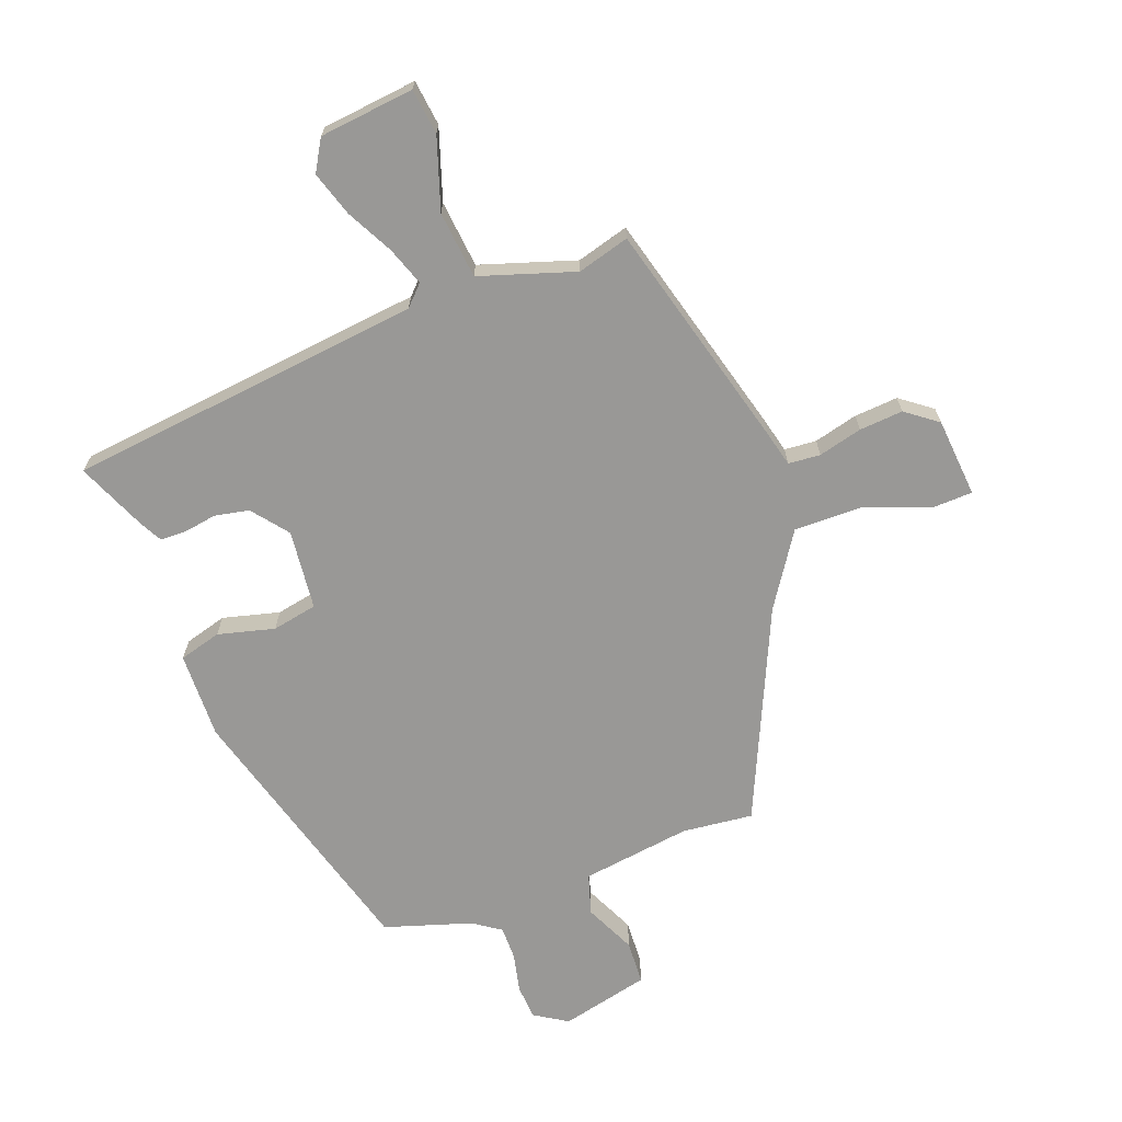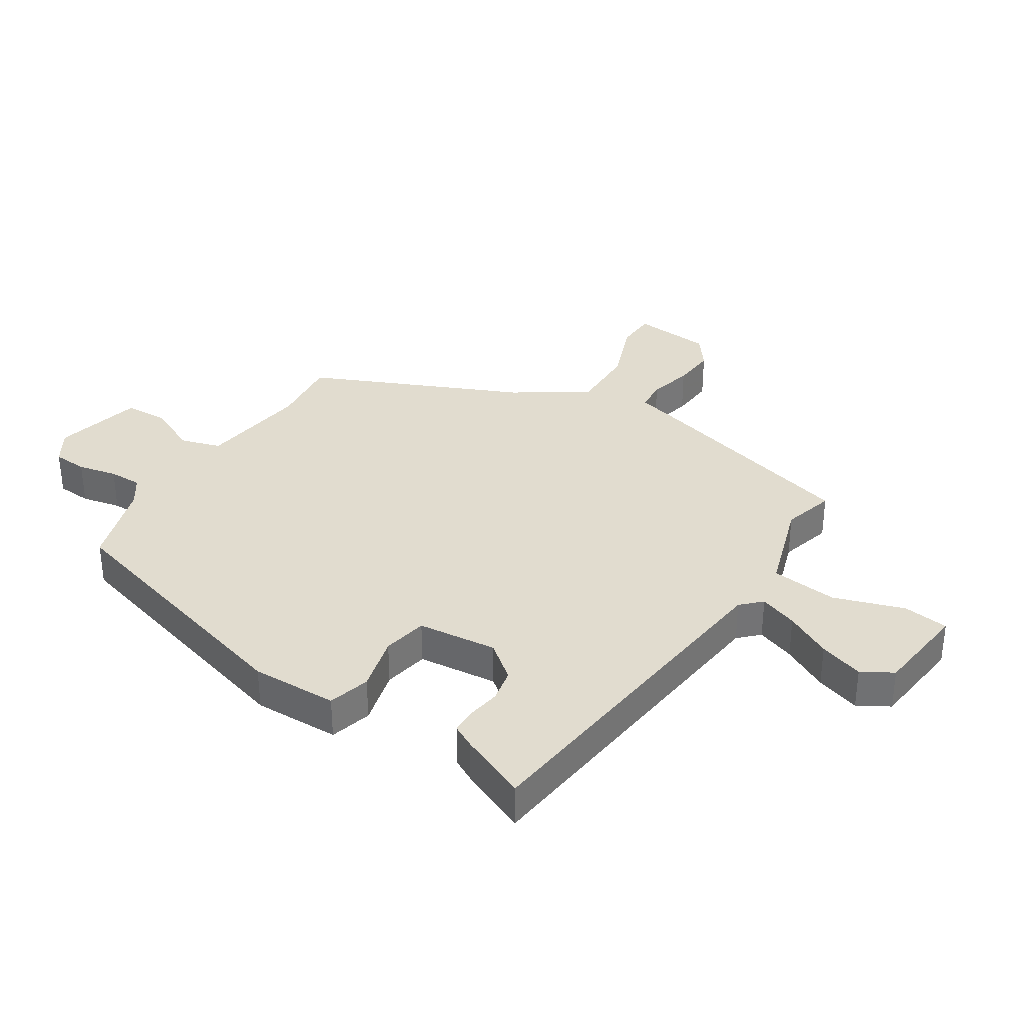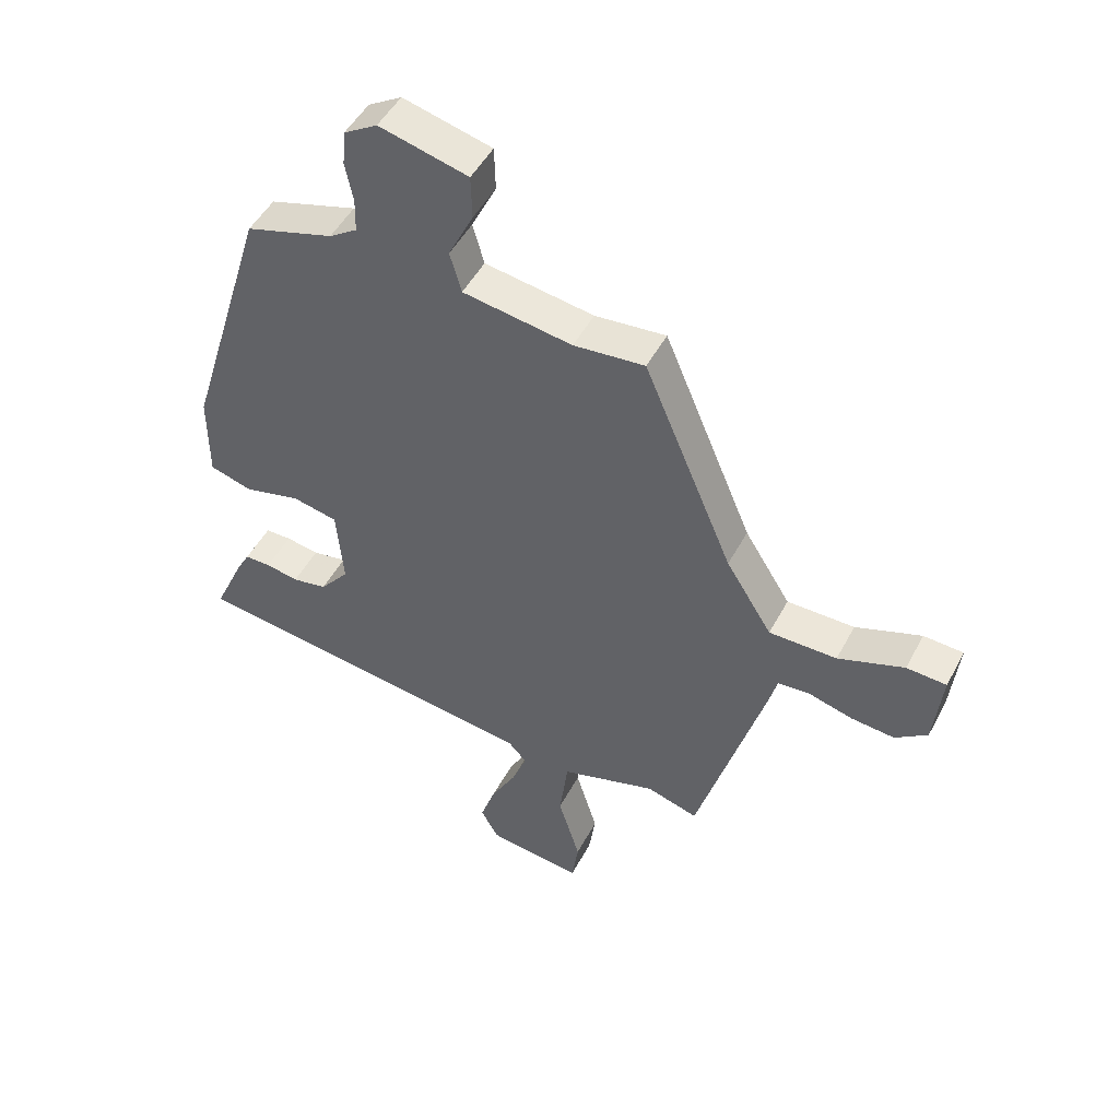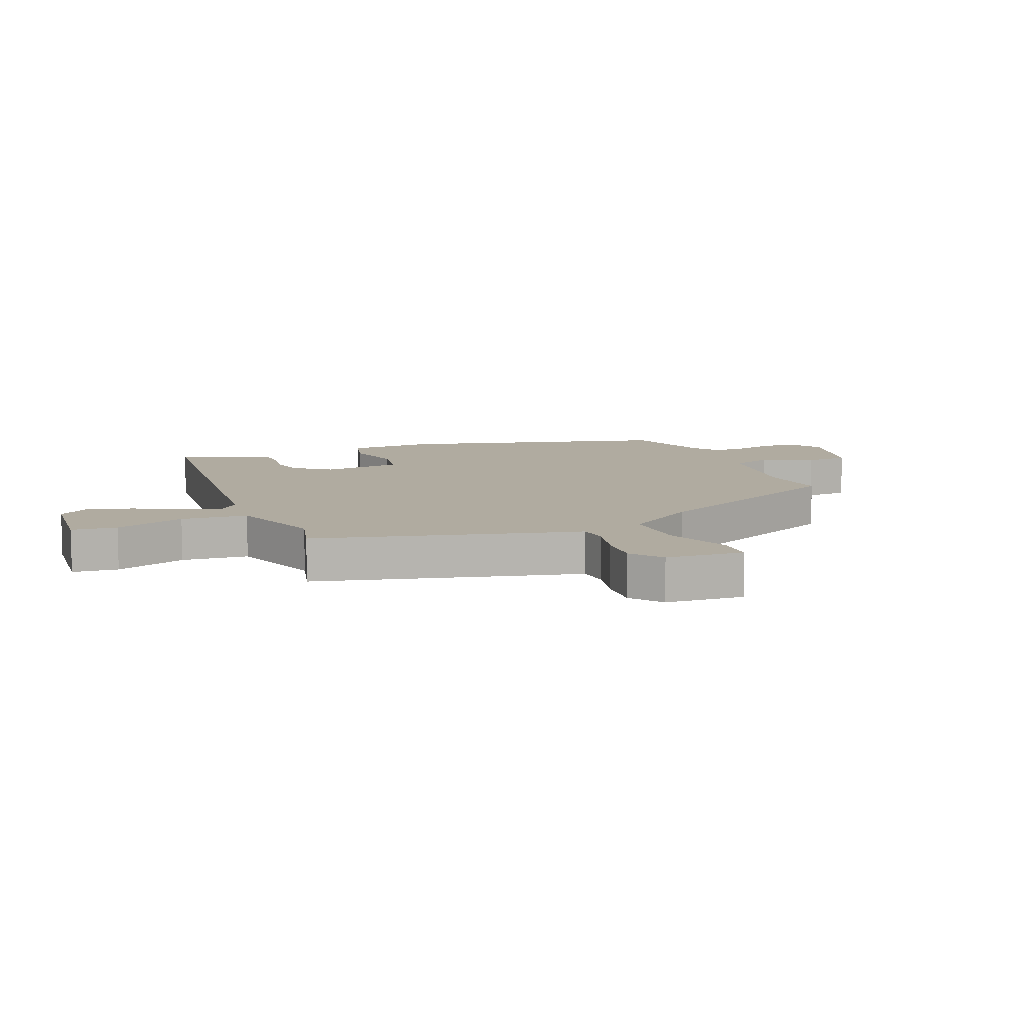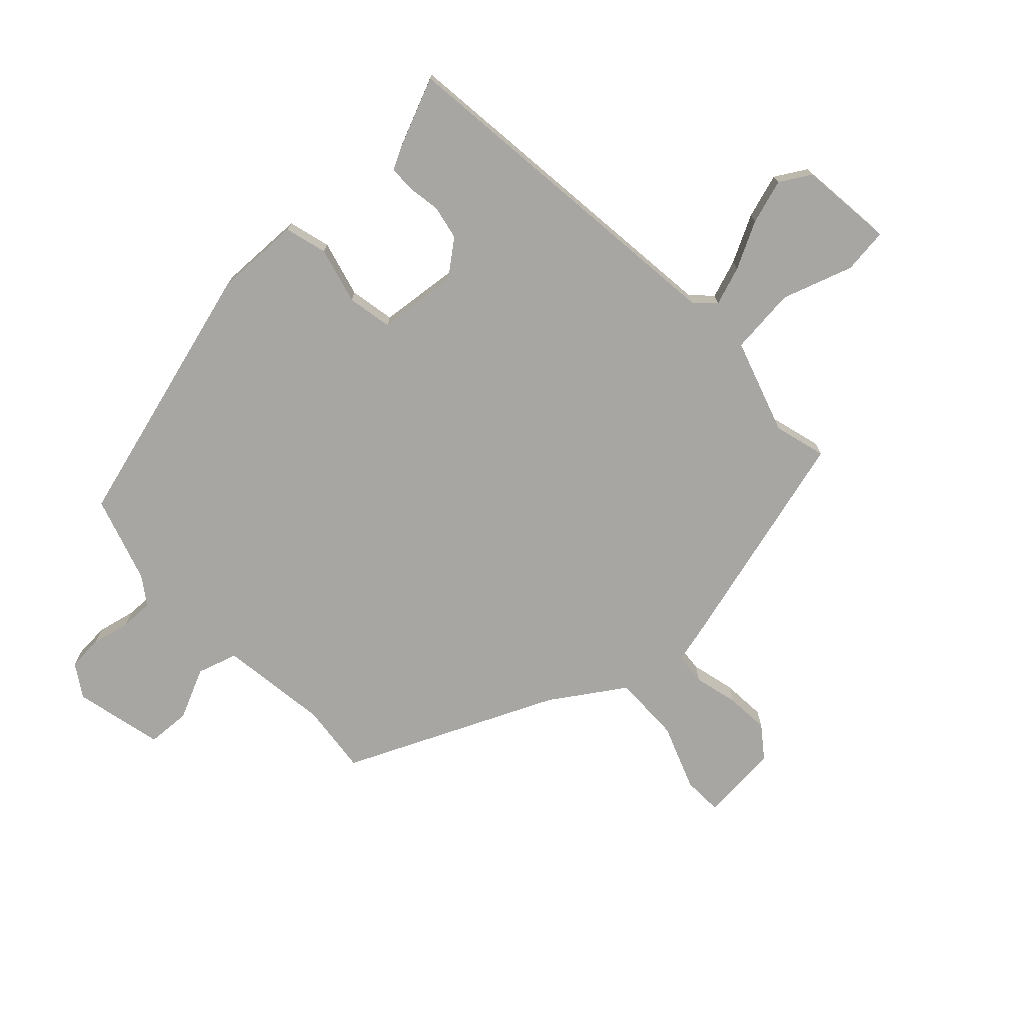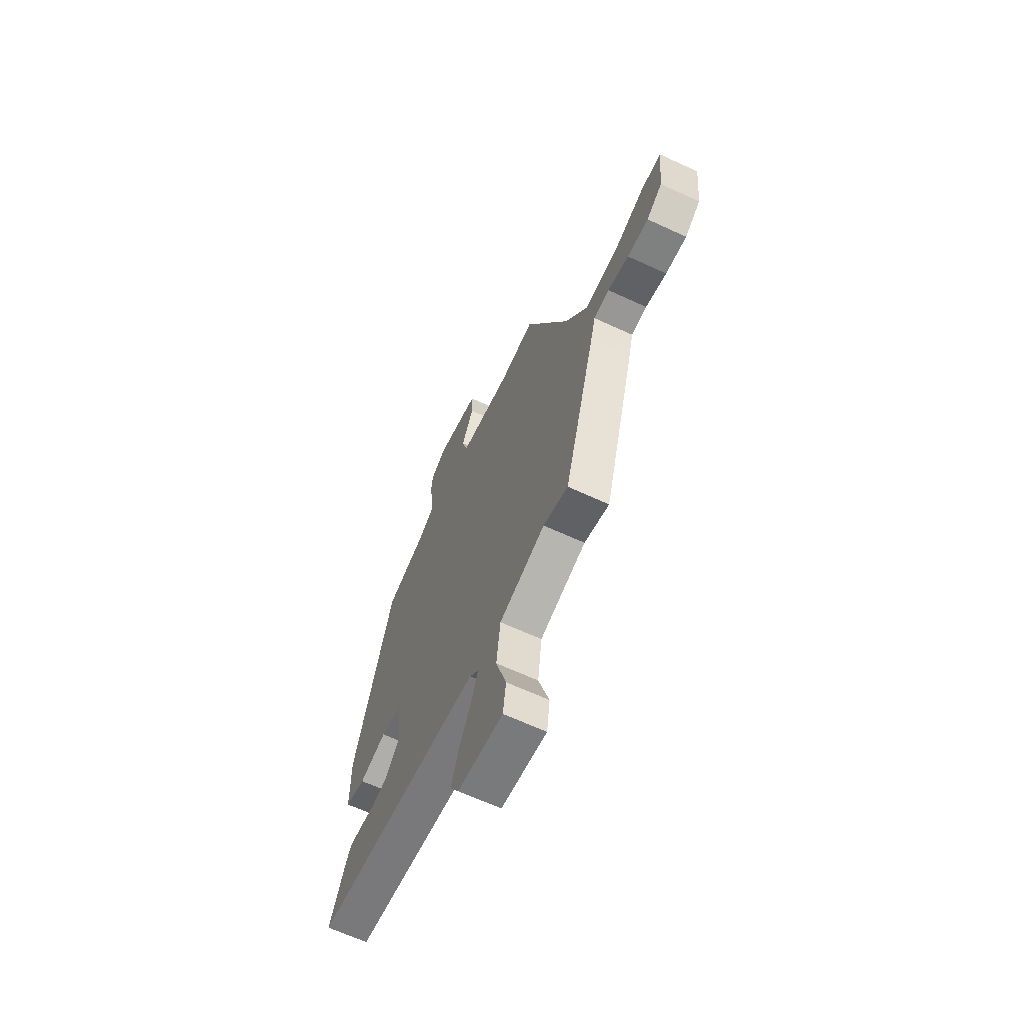
<metadata>
{"format":"obj","ext":"obj","renderer":"f3d","projection":"perspective","resolution":1024,"background":"white","views":[{"elev":-68.6,"azim":-160.8,"up":"+Y"},{"elev":34.5,"azim":121.3,"up":"+Y"},{"elev":48.4,"azim":-153.1,"up":"+Z"},{"elev":9.8,"azim":-114.3,"up":"+Y"},{"elev":-74.0,"azim":131.8,"up":"+Y"},{"elev":-65.3,"azim":-114.9,"up":"+Z"}]}
</metadata>
<code>
v 0.351 0.07 0.504
v 0.486 0.07 0.065
v 0.486 0.07 -0.078
v 0.417 0.07 -0.099
v 0.323 0.07 -0.077
v 0.249 0.07 -0.093
v 0.238 0.07 -0.225
v 0.286 0.07 -0.283
v 0.343 0.07 -0.293
v 0.397 0.07 -0.283
v 0.44 0.07 -0.283
v 0.461 0.07 -0.321
v 0.512 0.07 -0.433
v -0.073 0.07 -0.513
v -0.104 0.07 -0.546
v -0.08 0.07 -0.609
v -0.038 0.07 -0.685
v -0.013 0.07 -0.758
v -0.042 0.07 -0.81
v -0.198 0.07 -0.831
v -0.209 0.07 -0.756
v -0.173 0.07 -0.638
v -0.187 0.07 -0.528
v -0.345 0.07 -0.481
v -0.43 0.07 -0.507
v -0.54 0.07 -0.133
v -0.556 0.07 -0.074
v -0.609 0.07 -0.071
v -0.681 0.07 -0.091
v -0.753 0.07 -0.098
v -0.806 0.07 -0.06
v -0.82 0.07 0.07
v -0.754 0.07 0.074
v -0.645 0.07 0.036
v -0.533 0.07 0.037
v -0.457 0.07 0.158
v -0.31 0.07 0.507
v -0.193 0.07 0.497
v -0.013 0.07 0.526
v 0.006 0.07 0.593
v -0.035 0.07 0.676
v -0.033 0.07 0.748
v 0.113 0.07 0.786
v 0.168 0.07 0.753
v 0.173 0.07 0.696
v 0.16 0.07 0.631
v 0.161 0.07 0.576
v 0.207 0.07 0.546
v 0.351 0 0.504
v 0.486 0 0.065
v 0.486 0 -0.078
v 0.417 0 -0.099
v 0.323 0 -0.077
v 0.249 0 -0.093
v 0.238 0 -0.225
v 0.286 0 -0.283
v 0.343 0 -0.293
v 0.397 0 -0.283
v 0.44 0 -0.283
v 0.461 0 -0.321
v 0.512 0 -0.433
v -0.073 0 -0.513
v -0.104 0 -0.546
v -0.08 0 -0.609
v -0.038 0 -0.685
v -0.013 0 -0.758
v -0.042 0 -0.81
v -0.198 0 -0.831
v -0.209 0 -0.756
v -0.173 0 -0.638
v -0.187 0 -0.528
v -0.345 0 -0.481
v -0.43 0 -0.507
v -0.54 0 -0.133
v -0.556 0 -0.074
v -0.609 0 -0.071
v -0.681 0 -0.091
v -0.753 0 -0.098
v -0.806 0 -0.06
v -0.82 0 0.07
v -0.754 0 0.074
v -0.645 0 0.036
v -0.533 0 0.037
v -0.457 0 0.158
v -0.31 0 0.507
v -0.193 0 0.497
v -0.013 0 0.526
v 0.006 0 0.593
v -0.035 0 0.676
v -0.033 0 0.748
v 0.113 0 0.786
v 0.168 0 0.753
v 0.173 0 0.696
v 0.16 0 0.631
v 0.161 0 0.576
v 0.207 0 0.546
f 43 44 45 46
f 43 46 47
f 40 41 42 43
f 39 40 43 47
f 36 37 38
f 35 36 38 39
f 31 32 33 34
f 31 34 35
f 28 29 30 31
f 28 31 35
f 27 28 35 39
f 24 25 26 27
f 23 24 27 39
f 19 20 21 22
f 16 17 18 19
f 15 16 19 22
f 11 12 13 14
f 9 10 11 14
f 8 9 14
f 7 8 14
f 6 7 14
f 6 14 15
f 2 3 4 5
f 48 1 2 5
f 48 5 6
f 47 48 6 15
f 23 39 47
f 15 22 23 47
f 94 93 92 91
f 95 94 91
f 91 90 89 88
f 95 91 88 87
f 86 85 84
f 87 86 84 83
f 82 81 80 79
f 83 82 79
f 79 78 77 76
f 83 79 76
f 87 83 76 75
f 75 74 73 72
f 87 75 72 71
f 70 69 68 67
f 67 66 65 64
f 70 67 64 63
f 62 61 60 59
f 62 59 58 57
f 62 57 56
f 62 56 55
f 62 55 54
f 63 62 54
f 53 52 51 50
f 53 50 49 96
f 54 53 96
f 63 54 96 95
f 95 87 71
f 95 71 70 63
f 1 49 50 2
f 2 50 51 3
f 3 51 52 4
f 4 52 53 5
f 5 53 54 6
f 6 54 55 7
f 7 55 56 8
f 8 56 57 9
f 9 57 58 10
f 10 58 59 11
f 11 59 60 12
f 12 60 61 13
f 13 61 62 14
f 14 62 63 15
f 15 63 64 16
f 16 64 65 17
f 17 65 66 18
f 18 66 67 19
f 19 67 68 20
f 20 68 69 21
f 21 69 70 22
f 22 70 71 23
f 23 71 72 24
f 24 72 73 25
f 25 73 74 26
f 26 74 75 27
f 27 75 76 28
f 28 76 77 29
f 29 77 78 30
f 30 78 79 31
f 31 79 80 32
f 32 80 81 33
f 33 81 82 34
f 34 82 83 35
f 35 83 84 36
f 36 84 85 37
f 37 85 86 38
f 38 86 87 39
f 39 87 88 40
f 40 88 89 41
f 41 89 90 42
f 42 90 91 43
f 43 91 92 44
f 44 92 93 45
f 45 93 94 46
f 46 94 95 47
f 47 95 96 48
f 48 96 49 1

</code>
